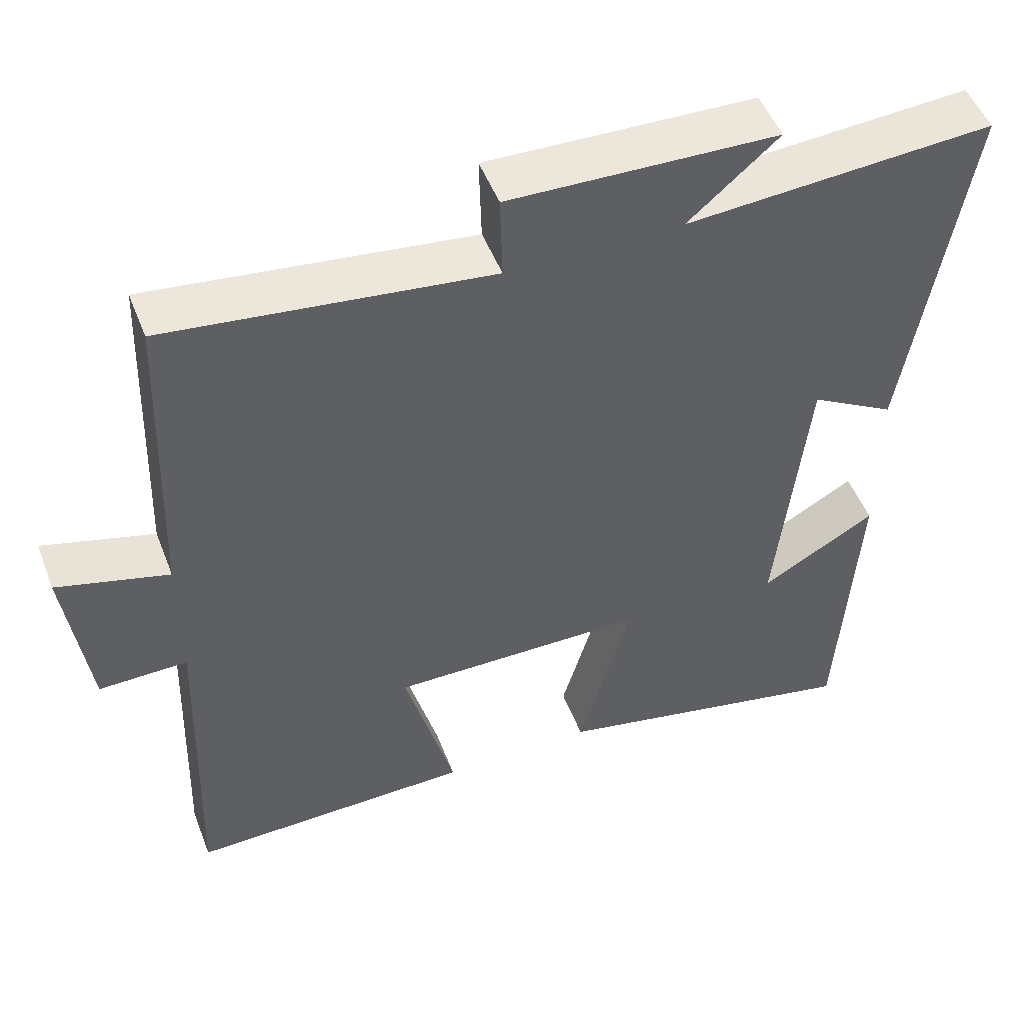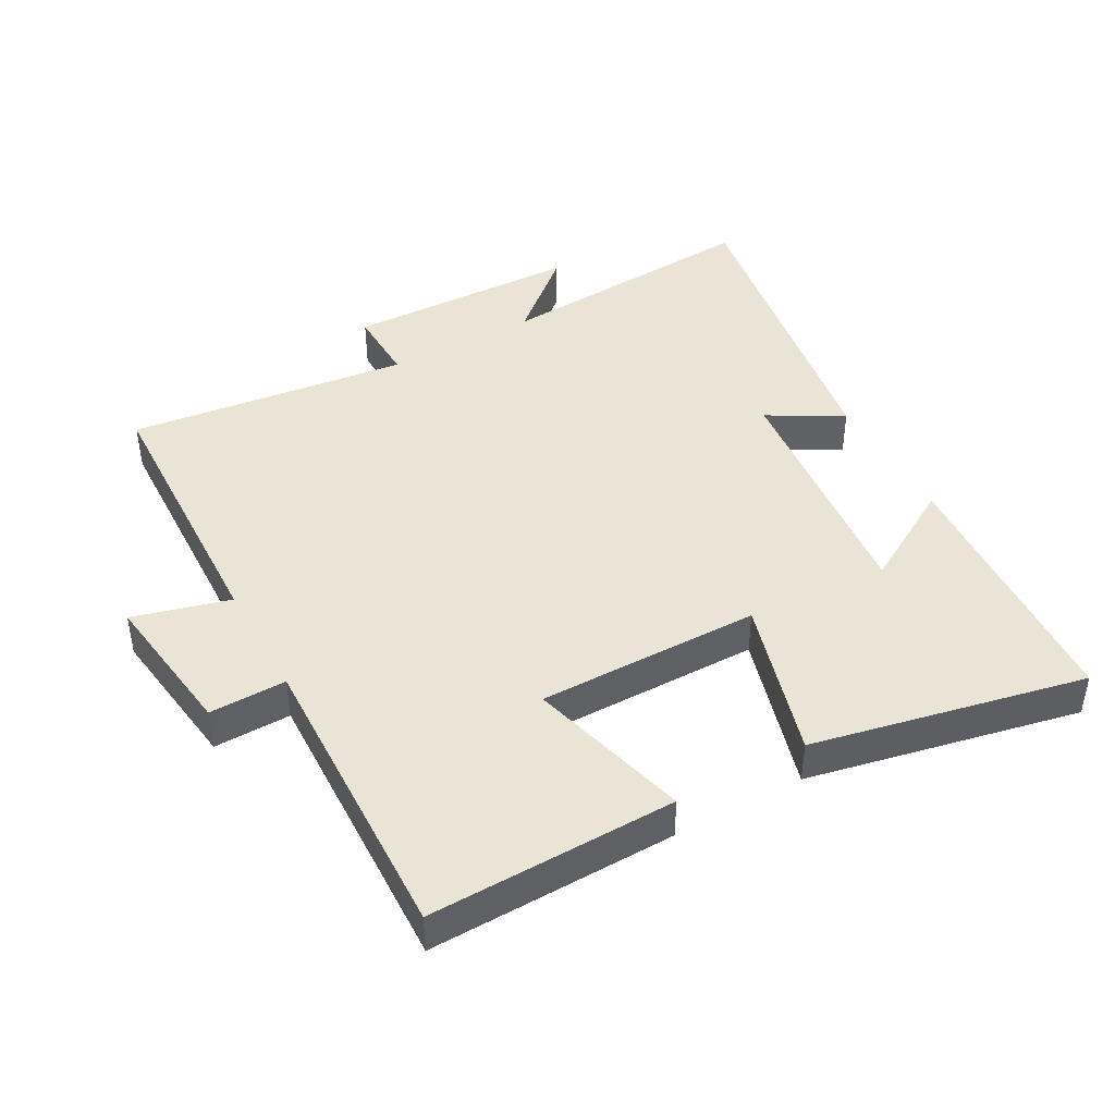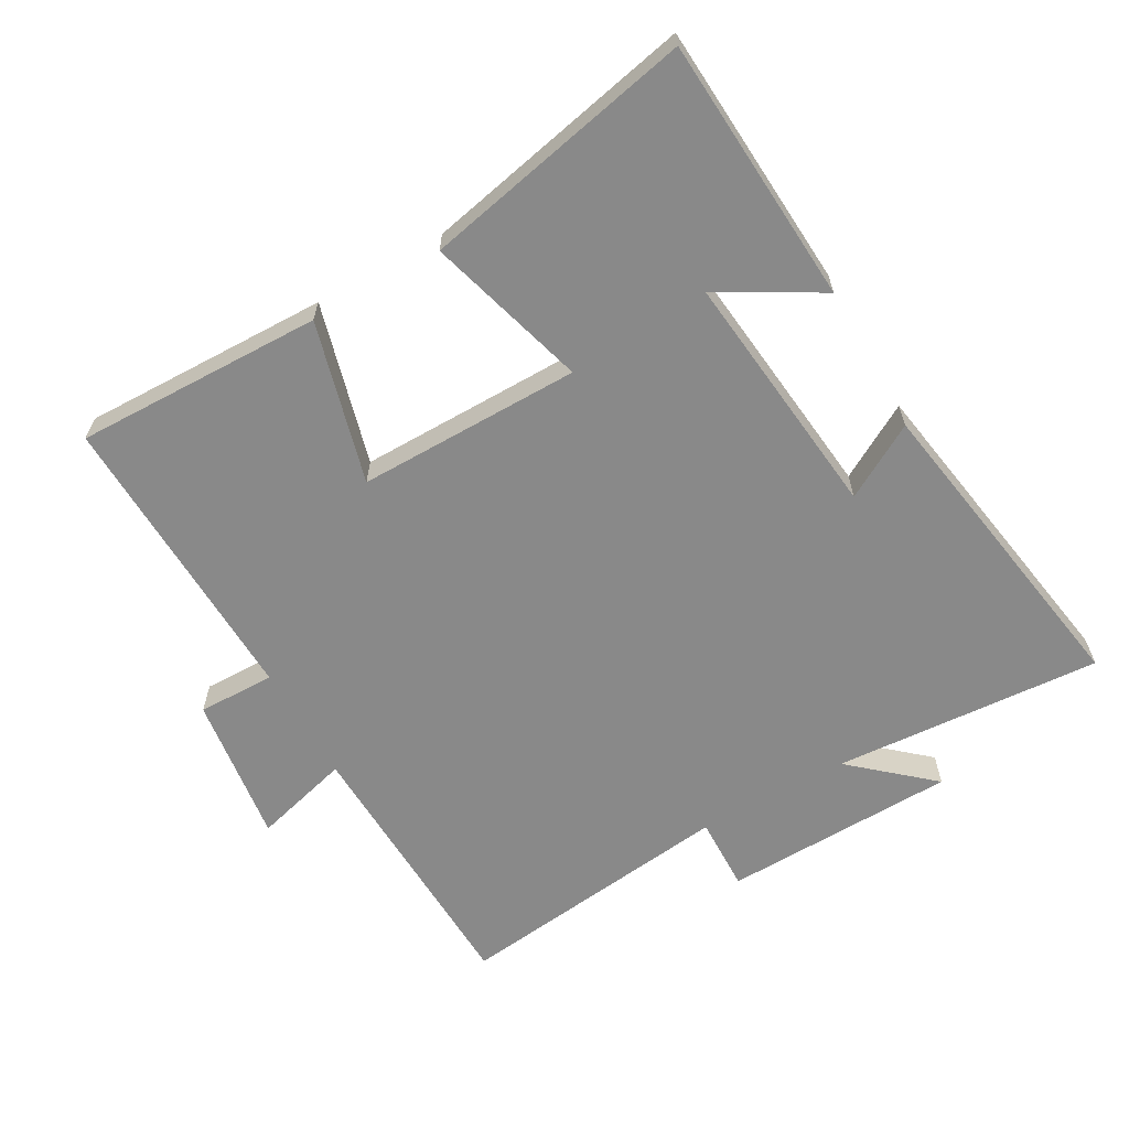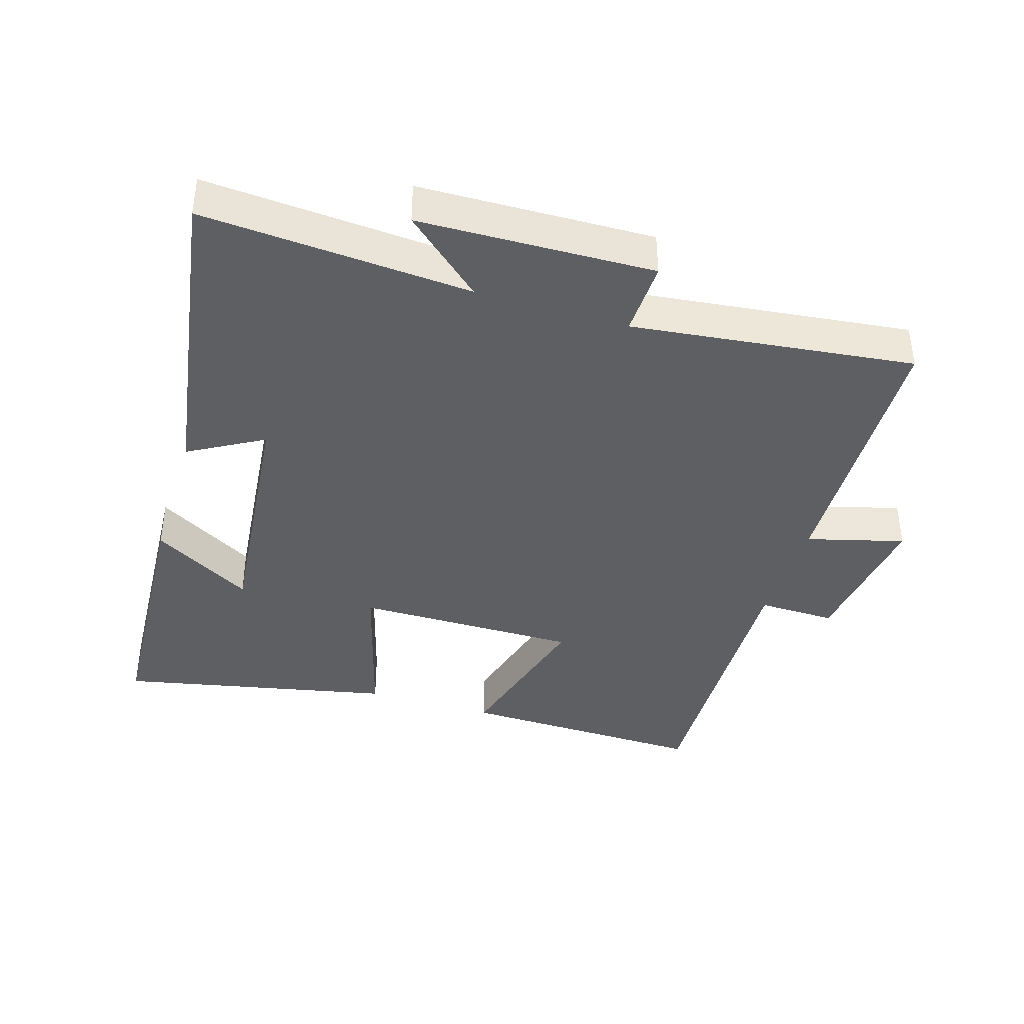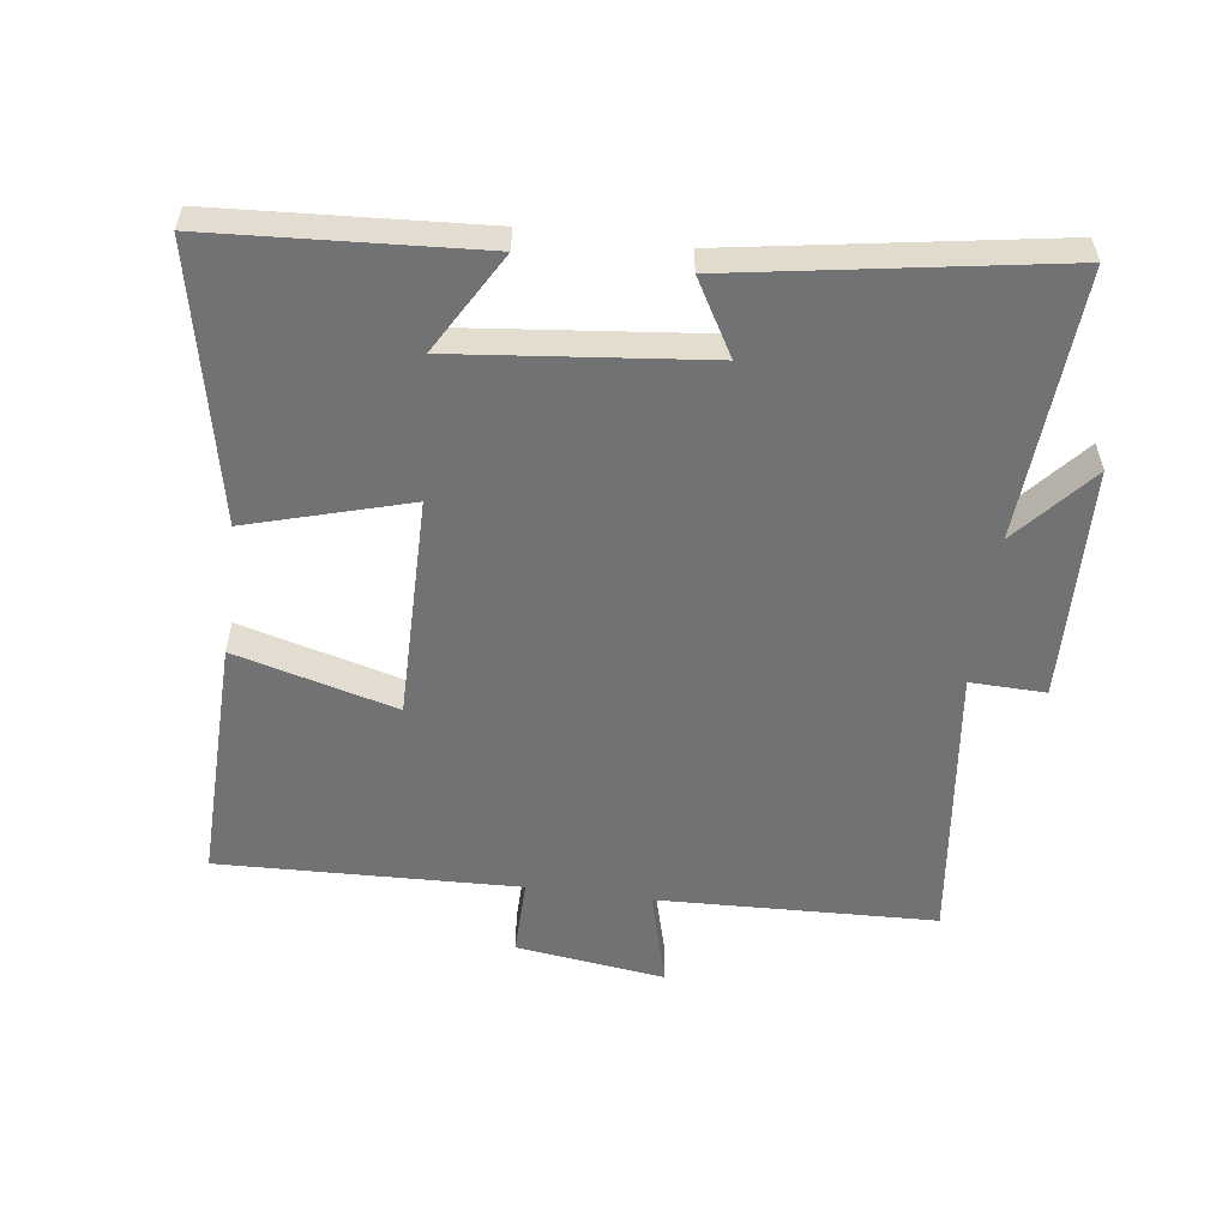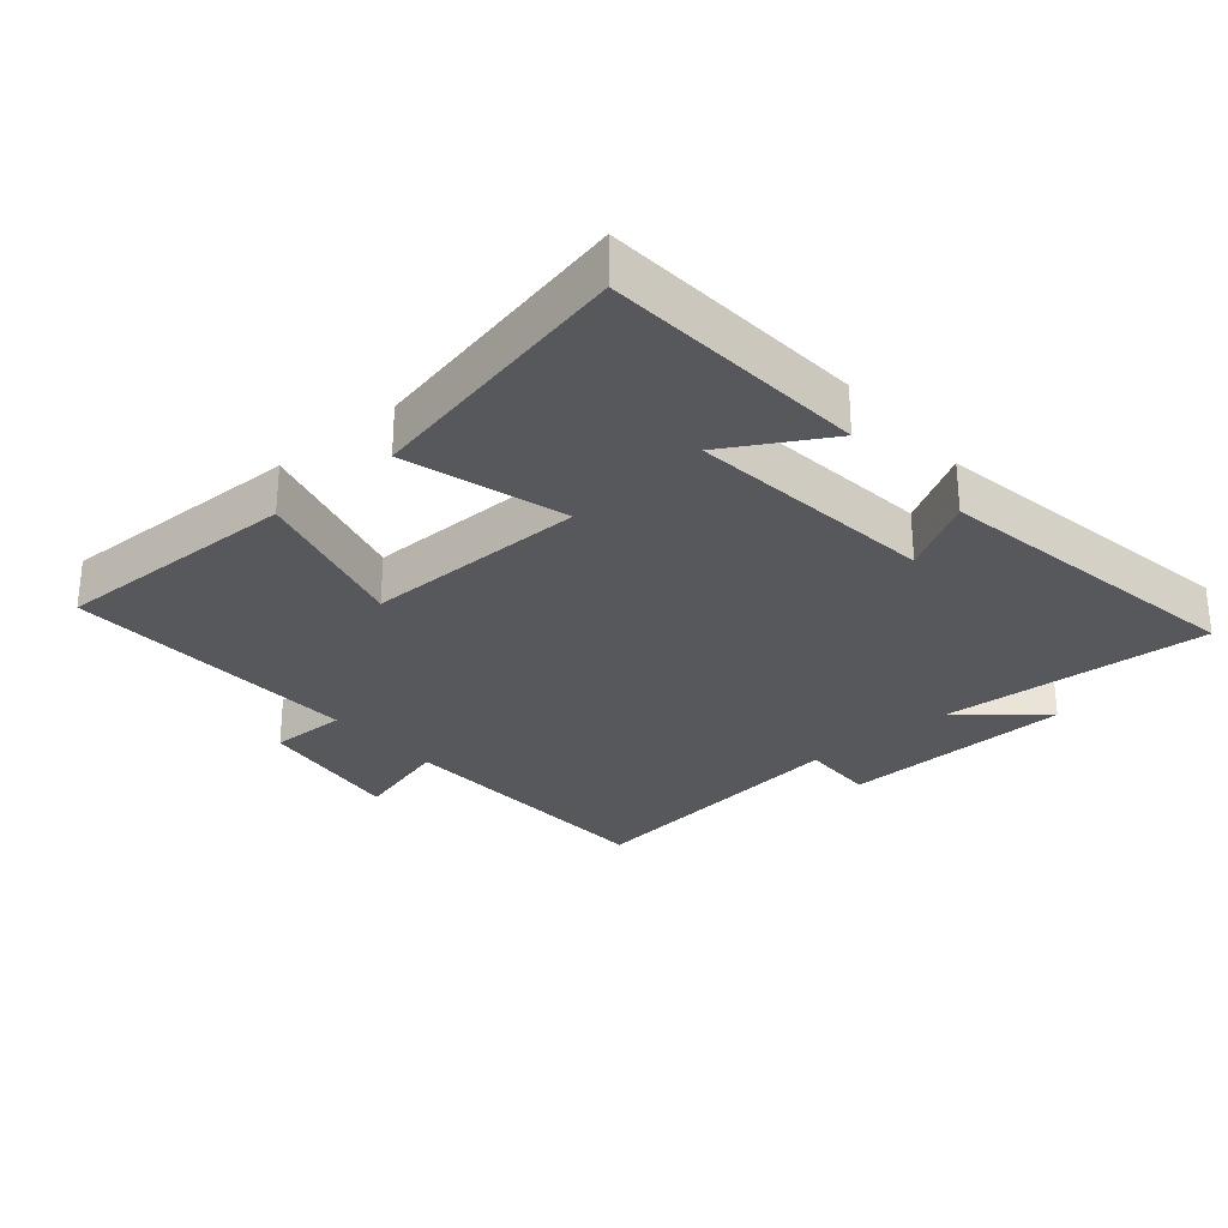
<metadata>
{"format":"obj","ext":"obj","renderer":"f3d","projection":"perspective","resolution":1024,"background":"white","views":[{"elev":50.2,"azim":159.2,"up":"+Z"},{"elev":43.6,"azim":151.0,"up":"+Y"},{"elev":-63.1,"azim":-150.5,"up":"+Y"},{"elev":-39.9,"azim":-17.2,"up":"+Y"},{"elev":-55.6,"azim":-97.5,"up":"+Y"},{"elev":-28.7,"azim":-139.3,"up":"+Y"}]}
</metadata>
<code>
v 0.515 0.07 -0.508
v 0.14 0.07 -0.5
v 0.206 0.07 -0.255
v -0.132 0.07 -0.257
v -0.062 0.07 -0.5
v -0.475 0.07 -0.587
v -0.5 0.07 -0.183
v -0.348 0.07 -0.271
v -0.388 0.07 0.107
v -0.5 0.07 0.043
v -0.579 0.07 0.528
v -0.173 0.07 0.5
v -0.292 0.07 0.604
v 0.062 0.07 0.614
v 0.059 0.07 0.5
v 0.485 0.07 0.551
v 0.5 0.07 0.13
v 0.647 0.07 0.17
v 0.617 0.07 -0.056
v 0.5 0.07 -0.054
v 0.515 0 -0.508
v 0.14 0 -0.5
v 0.206 0 -0.255
v -0.132 0 -0.257
v -0.062 0 -0.5
v -0.475 0 -0.587
v -0.5 0 -0.183
v -0.348 0 -0.271
v -0.388 0 0.107
v -0.5 0 0.043
v -0.579 0 0.528
v -0.173 0 0.5
v -0.292 0 0.604
v 0.062 0 0.614
v 0.059 0 0.5
v 0.485 0 0.551
v 0.5 0 0.13
v 0.647 0 0.17
v 0.617 0 -0.056
v 0.5 0 -0.054
f 17 18 19 20
f 15 16 17 20
f 15 20 1
f 12 13 14 15
f 12 15 1
f 9 10 11 12
f 8 9 12
f 5 6 7 8
f 4 5 8
f 4 8 12
f 3 4 12
f 1 2 3
f 1 3 12
f 40 39 38 37
f 40 37 36 35
f 21 40 35
f 35 34 33 32
f 21 35 32
f 32 31 30 29
f 32 29 28
f 28 27 26 25
f 28 25 24
f 32 28 24
f 32 24 23
f 23 22 21
f 32 23 21
f 1 21 22 2
f 2 22 23 3
f 3 23 24 4
f 4 24 25 5
f 5 25 26 6
f 6 26 27 7
f 7 27 28 8
f 8 28 29 9
f 9 29 30 10
f 10 30 31 11
f 11 31 32 12
f 12 32 33 13
f 13 33 34 14
f 14 34 35 15
f 15 35 36 16
f 16 36 37 17
f 17 37 38 18
f 18 38 39 19
f 19 39 40 20
f 20 40 21 1

</code>
